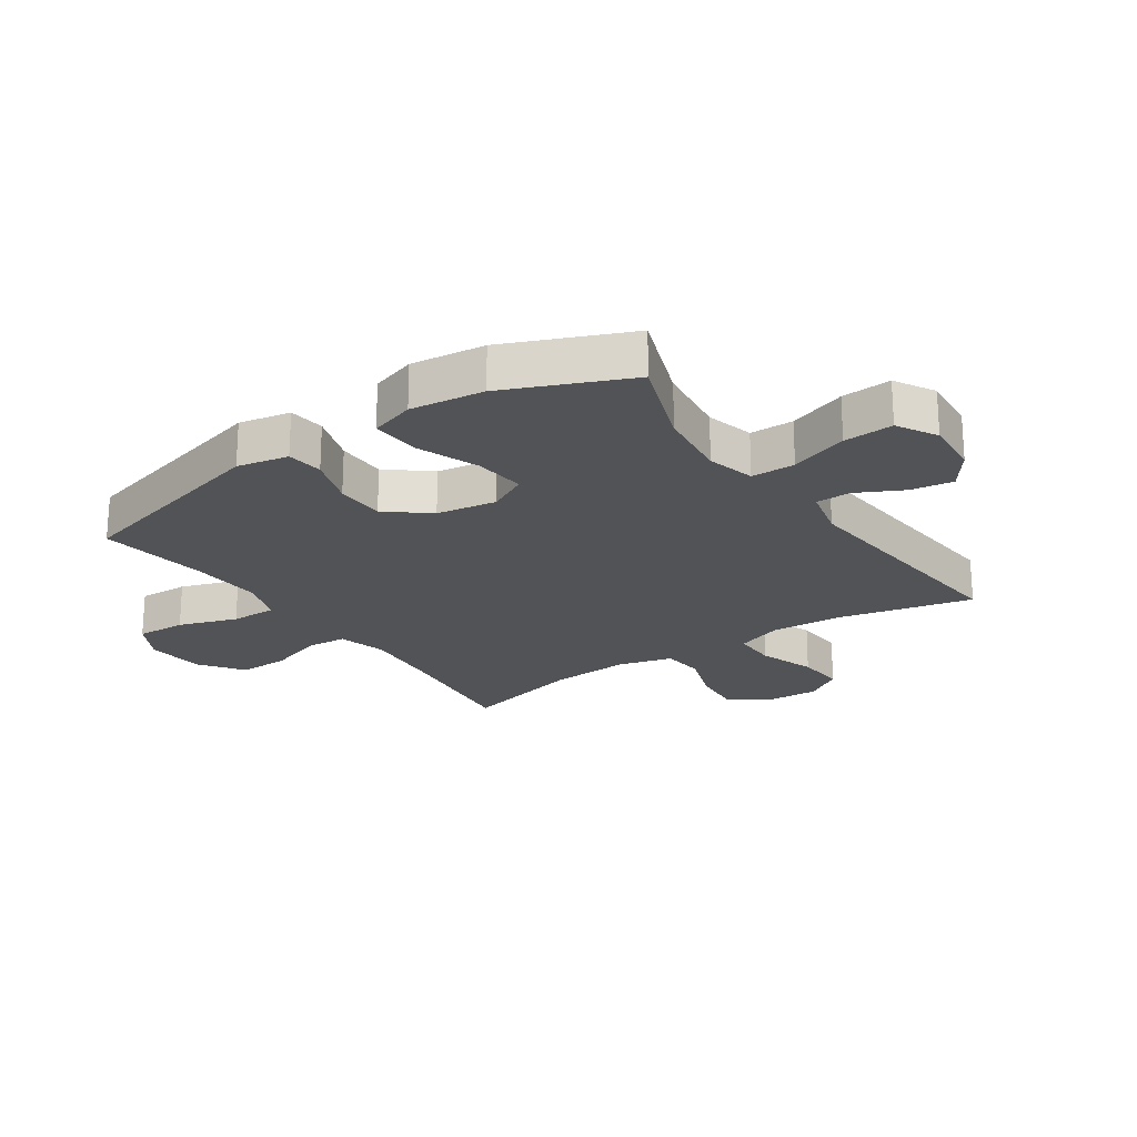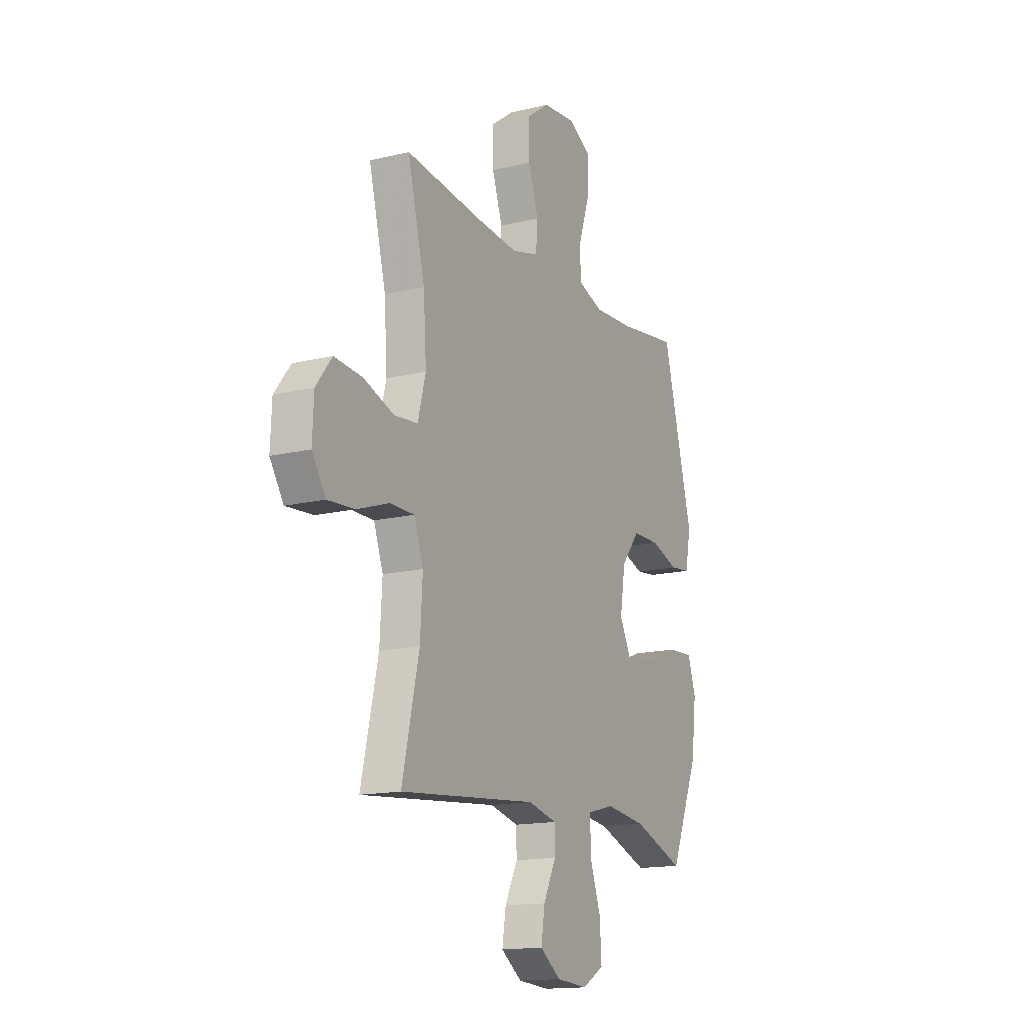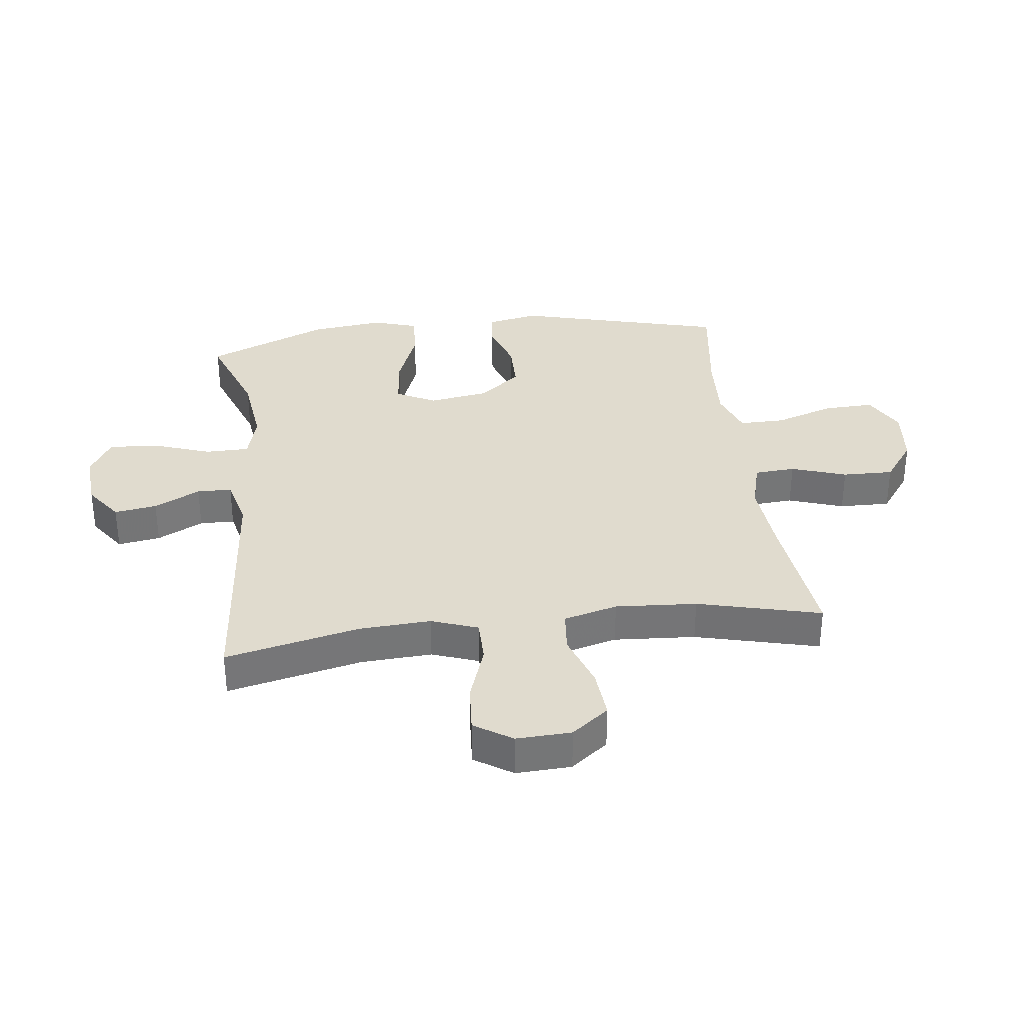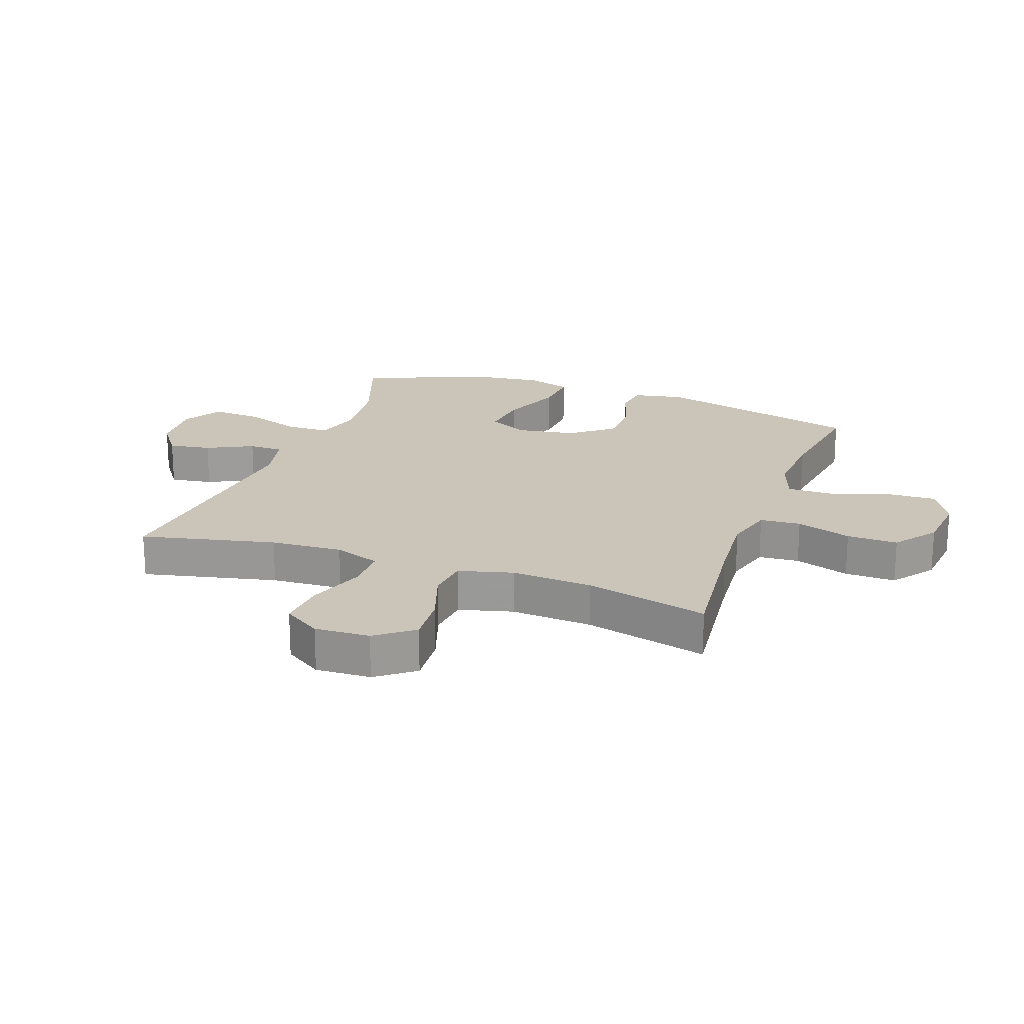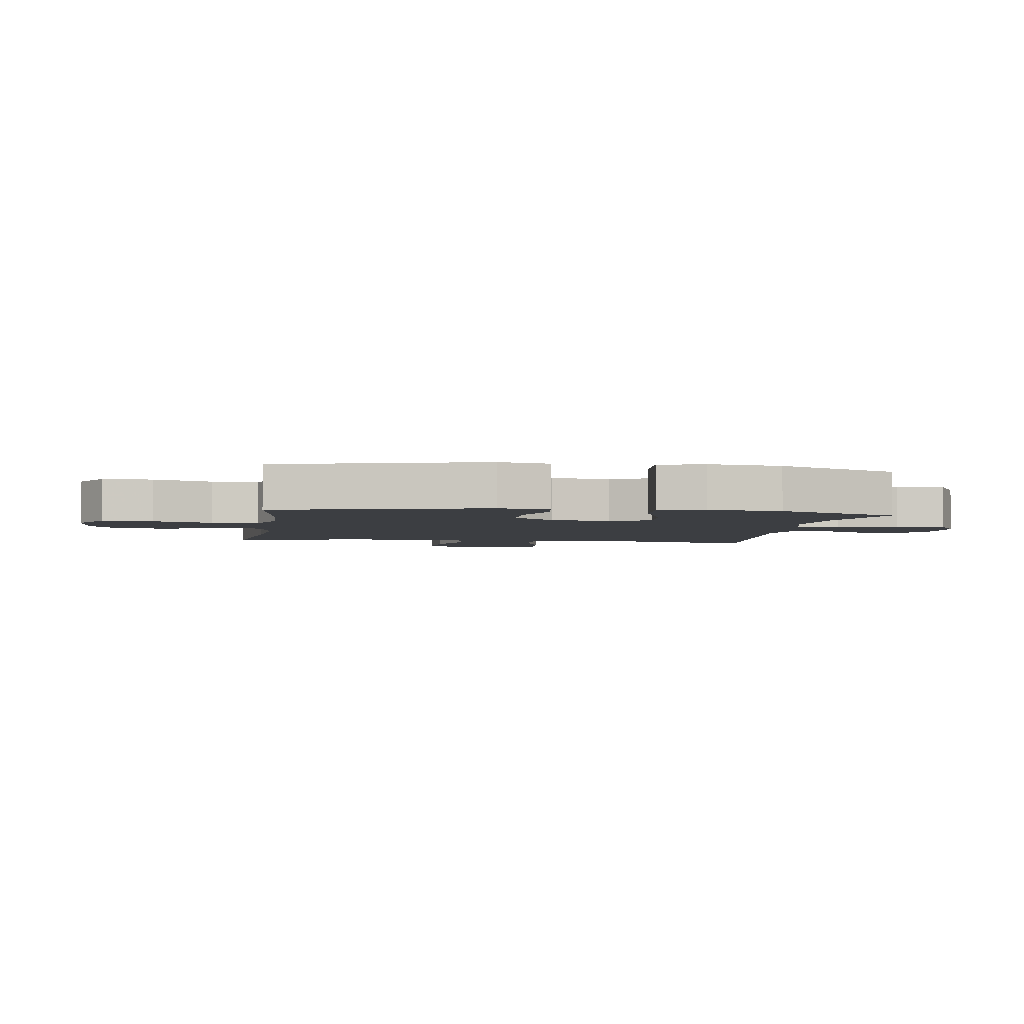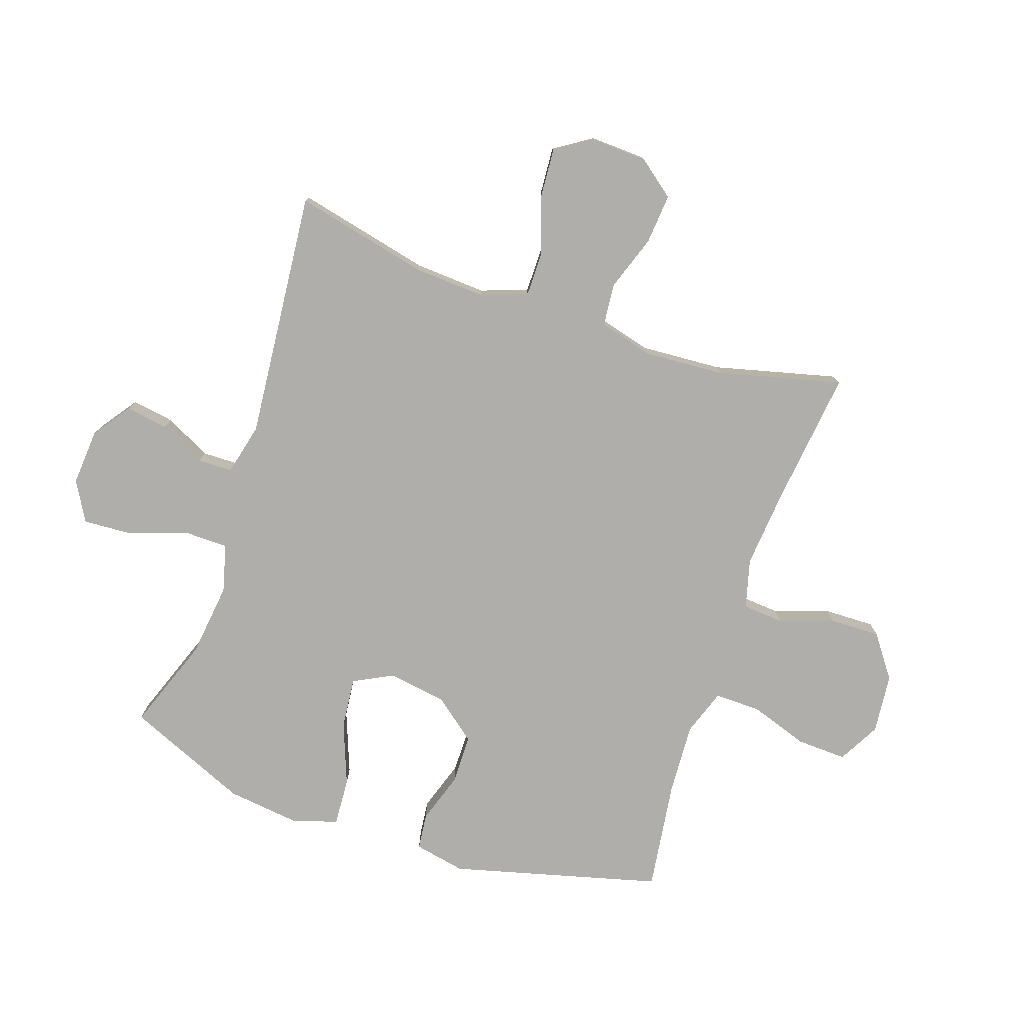
<metadata>
{"format":"obj","ext":"obj","renderer":"f3d","projection":"perspective","resolution":1024,"background":"white","views":[{"elev":-21.9,"azim":124.3,"up":"+Y"},{"elev":-15.3,"azim":-62.8,"up":"+Z"},{"elev":33.7,"azim":-97.0,"up":"+Y"},{"elev":20.4,"azim":-70.1,"up":"+Y"},{"elev":-3.4,"azim":81.3,"up":"+Y"},{"elev":-77.8,"azim":-108.8,"up":"+Y"}]}
</metadata>
<code>
v 0.5 0.07 -0.5
v 0.344 0.07 -0.443
v 0.22 0.07 -0.428
v 0.14 0.07 -0.449
v 0.139 0.07 -0.522
v 0.173 0.07 -0.619
v 0.178 0.07 -0.702
v 0.112 0.07 -0.74
v 0.017 0.07 -0.733
v -0.046 0.07 -0.688
v -0.035 0.07 -0.617
v 0.004 0.07 -0.54
v 0.003 0.07 -0.482
v -0.084 0.07 -0.461
v -0.5 0.07 -0.5
v -0.449 0.07 -0.276
v -0.442 0.07 -0.156
v -0.47 0.07 -0.078
v -0.544 0.07 -0.078
v -0.64 0.07 -0.111
v -0.722 0.07 -0.117
v -0.763 0.07 -0.054
v -0.759 0.07 0.038
v -0.711 0.07 0.1
v -0.627 0.07 0.093
v -0.534 0.07 0.061
v -0.463 0.07 0.068
v -0.439 0.07 0.158
v -0.448 0.07 0.294
v -0.5 0.07 0.5
v -0.268 0.07 0.473
v -0.14 0.07 0.462
v -0.058 0.07 0.484
v -0.053 0.07 0.552
v -0.084 0.07 0.644
v -0.086 0.07 0.729
v -0.015 0.07 0.781
v 0.085 0.07 0.791
v 0.155 0.07 0.753
v 0.152 0.07 0.669
v 0.119 0.07 0.571
v 0.118 0.07 0.494
v 0.195 0.07 0.467
v 0.316 0.07 0.474
v 0.5 0.07 0.5
v 0.592 0.07 0.151
v 0.575 0.07 0.065
v 0.514 0.07 0.058
v 0.429 0.07 0.086
v 0.346 0.07 0.085
v 0.29 0.07 0.015
v 0.274 0.07 -0.085
v 0.308 0.07 -0.151
v 0.394 0.07 -0.142
v 0.498 0.07 -0.102
v 0.578 0.07 -0.097
v 0.602 0.07 -0.172
v 0.587 0.07 -0.295
v 0.5 0 -0.5
v 0.344 0 -0.443
v 0.22 0 -0.428
v 0.14 0 -0.449
v 0.139 0 -0.522
v 0.173 0 -0.619
v 0.178 0 -0.702
v 0.112 0 -0.74
v 0.017 0 -0.733
v -0.046 0 -0.688
v -0.035 0 -0.617
v 0.004 0 -0.54
v 0.003 0 -0.482
v -0.084 0 -0.461
v -0.5 0 -0.5
v -0.449 0 -0.276
v -0.442 0 -0.156
v -0.47 0 -0.078
v -0.544 0 -0.078
v -0.64 0 -0.111
v -0.722 0 -0.117
v -0.763 0 -0.054
v -0.759 0 0.038
v -0.711 0 0.1
v -0.627 0 0.093
v -0.534 0 0.061
v -0.463 0 0.068
v -0.439 0 0.158
v -0.448 0 0.294
v -0.5 0 0.5
v -0.268 0 0.473
v -0.14 0 0.462
v -0.058 0 0.484
v -0.053 0 0.552
v -0.084 0 0.644
v -0.086 0 0.729
v -0.015 0 0.781
v 0.085 0 0.791
v 0.155 0 0.753
v 0.152 0 0.669
v 0.119 0 0.571
v 0.118 0 0.494
v 0.195 0 0.467
v 0.316 0 0.474
v 0.5 0 0.5
v 0.592 0 0.151
v 0.575 0 0.065
v 0.514 0 0.058
v 0.429 0 0.086
v 0.346 0 0.085
v 0.29 0 0.015
v 0.274 0 -0.085
v 0.308 0 -0.151
v 0.394 0 -0.142
v 0.498 0 -0.102
v 0.578 0 -0.097
v 0.602 0 -0.172
v 0.587 0 -0.295
f 57 58 1 2
f 54 55 56 57
f 53 54 57 2
f 52 53 2 3
f 46 47 48 49
f 44 45 46 49
f 43 44 49 50
f 42 43 50 51
f 38 39 40 41
f 38 41 42
f 37 38 42
f 34 35 36 37
f 33 34 37 42
f 32 33 42 51
f 29 30 31
f 28 29 31 32
f 27 28 32 51
f 23 24 25 26
f 19 20 21 22
f 18 19 22 23
f 14 15 16
f 13 14 16 17
f 9 10 11 12
f 9 12 13
f 8 9 13
f 5 6 7 8
f 4 5 8 13
f 52 3 4 13
f 18 23 26 27
f 18 27 51 52
f 13 17 18 52
f 60 59 116 115
f 115 114 113 112
f 60 115 112 111
f 61 60 111 110
f 107 106 105 104
f 107 104 103 102
f 108 107 102 101
f 109 108 101 100
f 99 98 97 96
f 100 99 96
f 100 96 95
f 95 94 93 92
f 100 95 92 91
f 109 100 91 90
f 89 88 87
f 90 89 87 86
f 109 90 86 85
f 84 83 82 81
f 80 79 78 77
f 81 80 77 76
f 74 73 72
f 75 74 72 71
f 70 69 68 67
f 71 70 67
f 71 67 66
f 66 65 64 63
f 71 66 63 62
f 71 62 61 110
f 85 84 81 76
f 110 109 85 76
f 110 76 75 71
f 1 59 60 2
f 2 60 61 3
f 3 61 62 4
f 4 62 63 5
f 5 63 64 6
f 6 64 65 7
f 7 65 66 8
f 8 66 67 9
f 9 67 68 10
f 10 68 69 11
f 11 69 70 12
f 12 70 71 13
f 13 71 72 14
f 14 72 73 15
f 15 73 74 16
f 16 74 75 17
f 17 75 76 18
f 18 76 77 19
f 19 77 78 20
f 20 78 79 21
f 21 79 80 22
f 22 80 81 23
f 23 81 82 24
f 24 82 83 25
f 25 83 84 26
f 26 84 85 27
f 27 85 86 28
f 28 86 87 29
f 29 87 88 30
f 30 88 89 31
f 31 89 90 32
f 32 90 91 33
f 33 91 92 34
f 34 92 93 35
f 35 93 94 36
f 36 94 95 37
f 37 95 96 38
f 38 96 97 39
f 39 97 98 40
f 40 98 99 41
f 41 99 100 42
f 42 100 101 43
f 43 101 102 44
f 44 102 103 45
f 45 103 104 46
f 46 104 105 47
f 47 105 106 48
f 48 106 107 49
f 49 107 108 50
f 50 108 109 51
f 51 109 110 52
f 52 110 111 53
f 53 111 112 54
f 54 112 113 55
f 55 113 114 56
f 56 114 115 57
f 57 115 116 58
f 58 116 59 1

</code>
